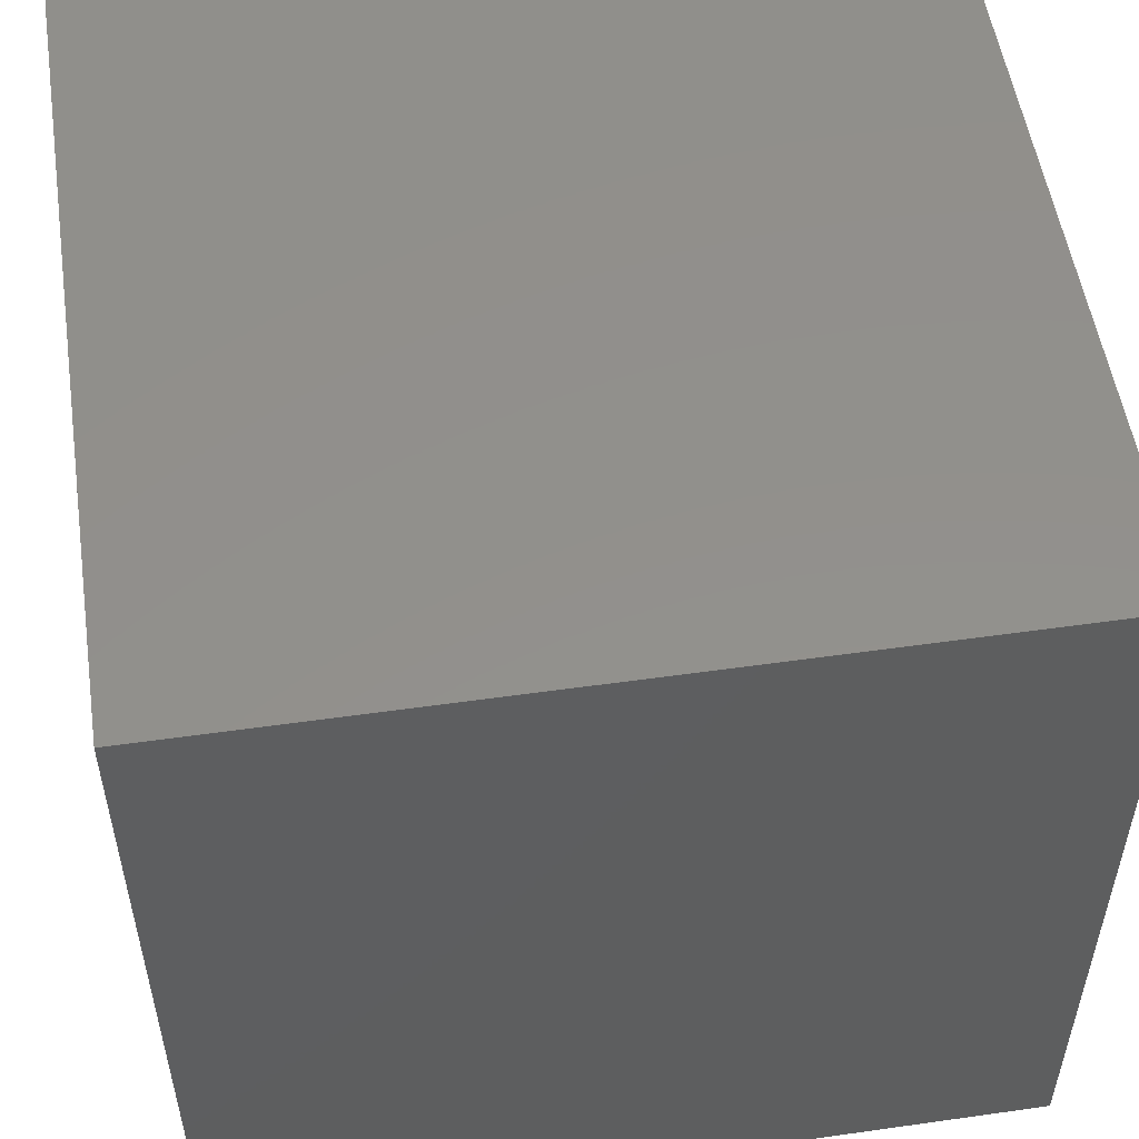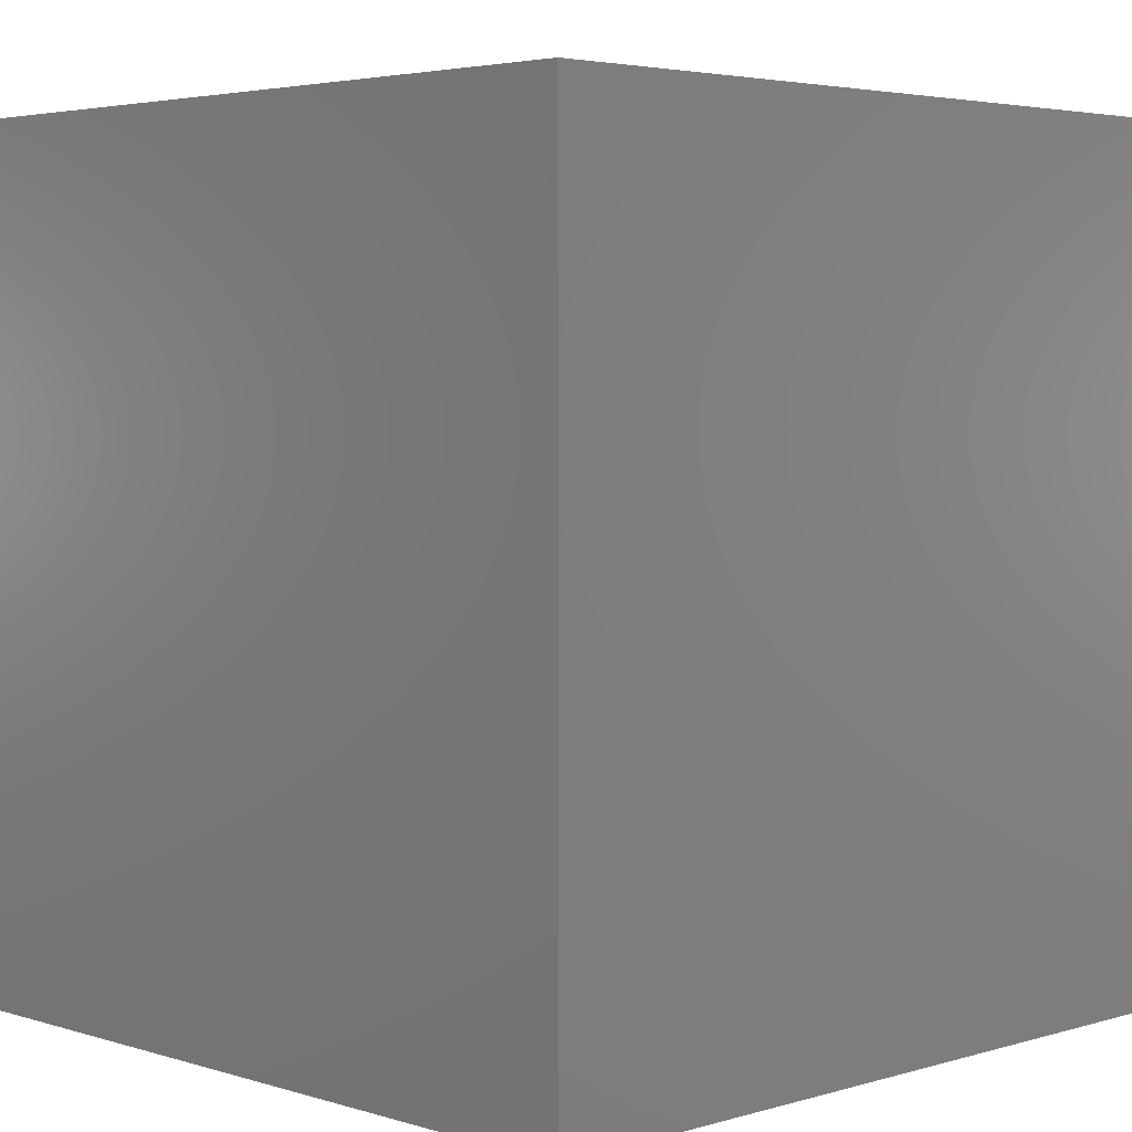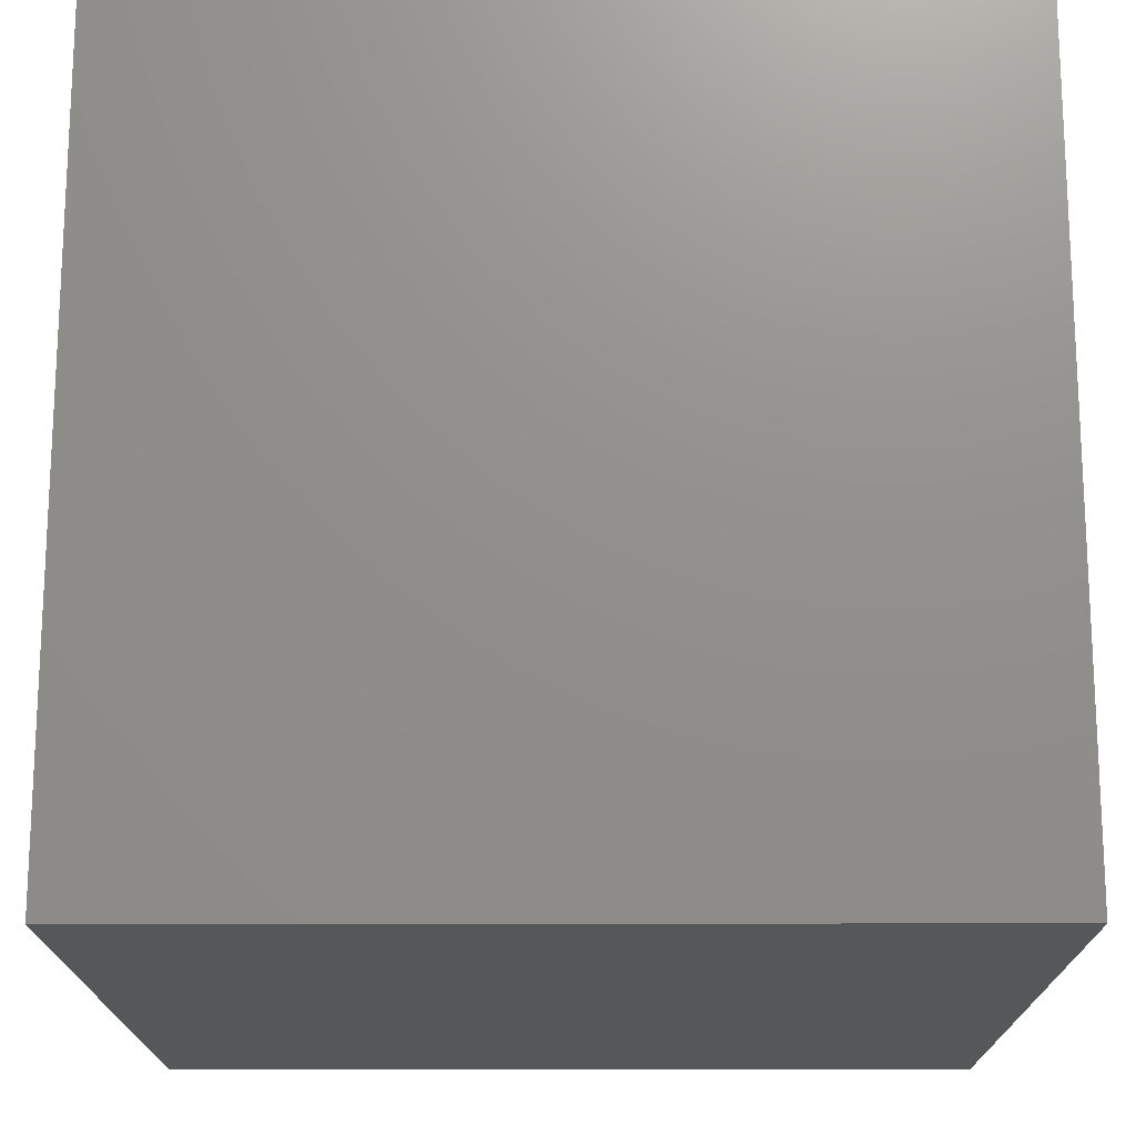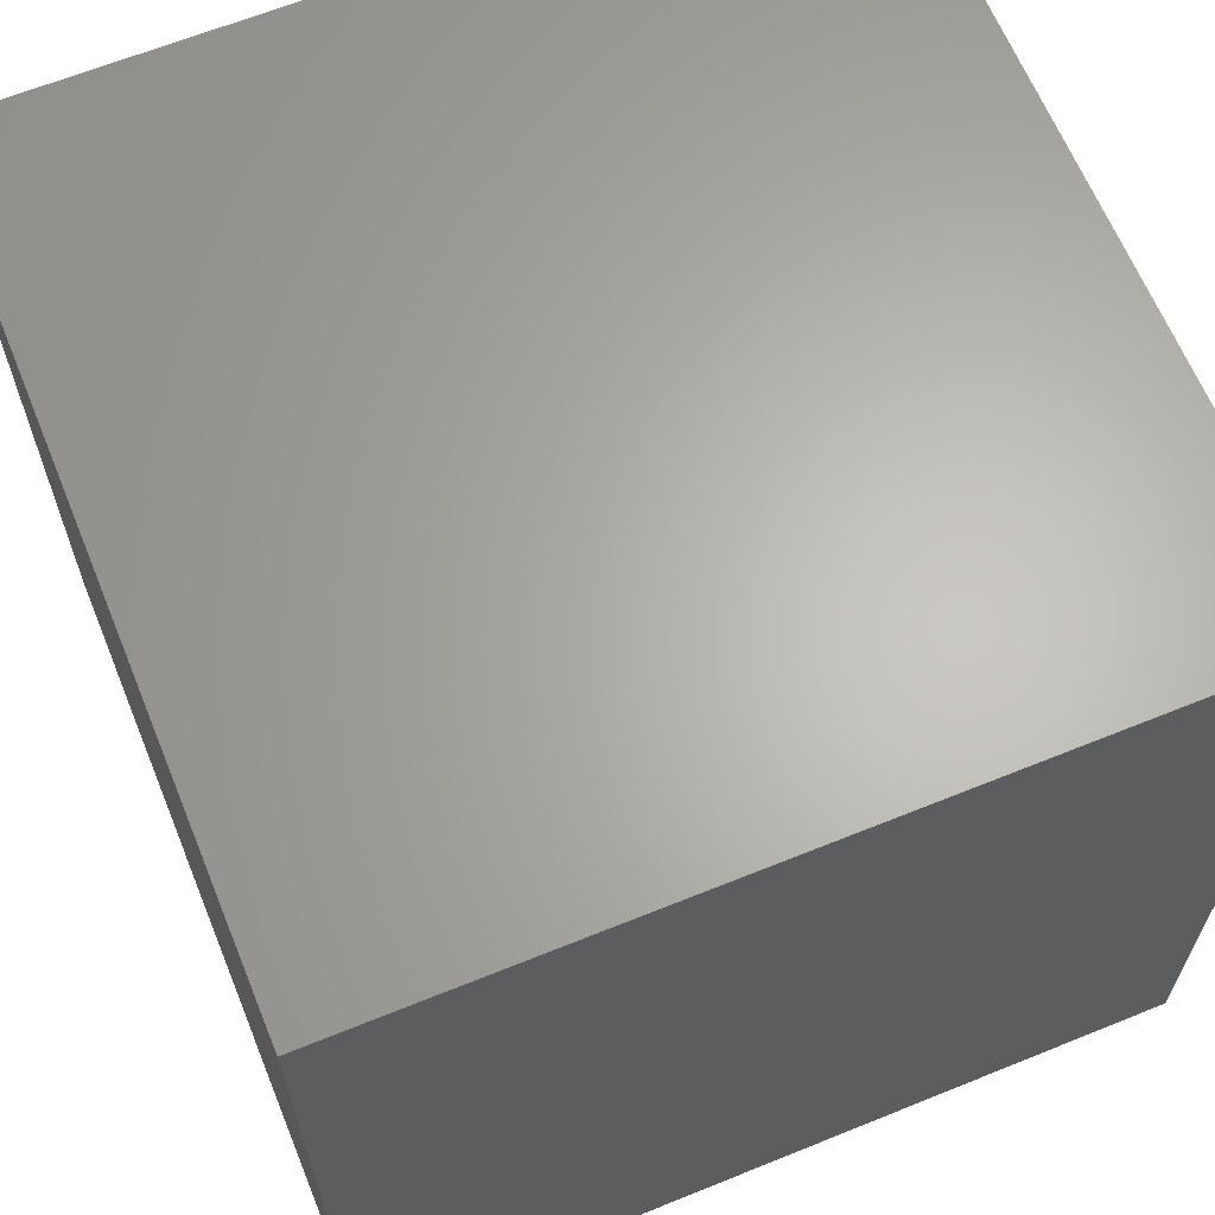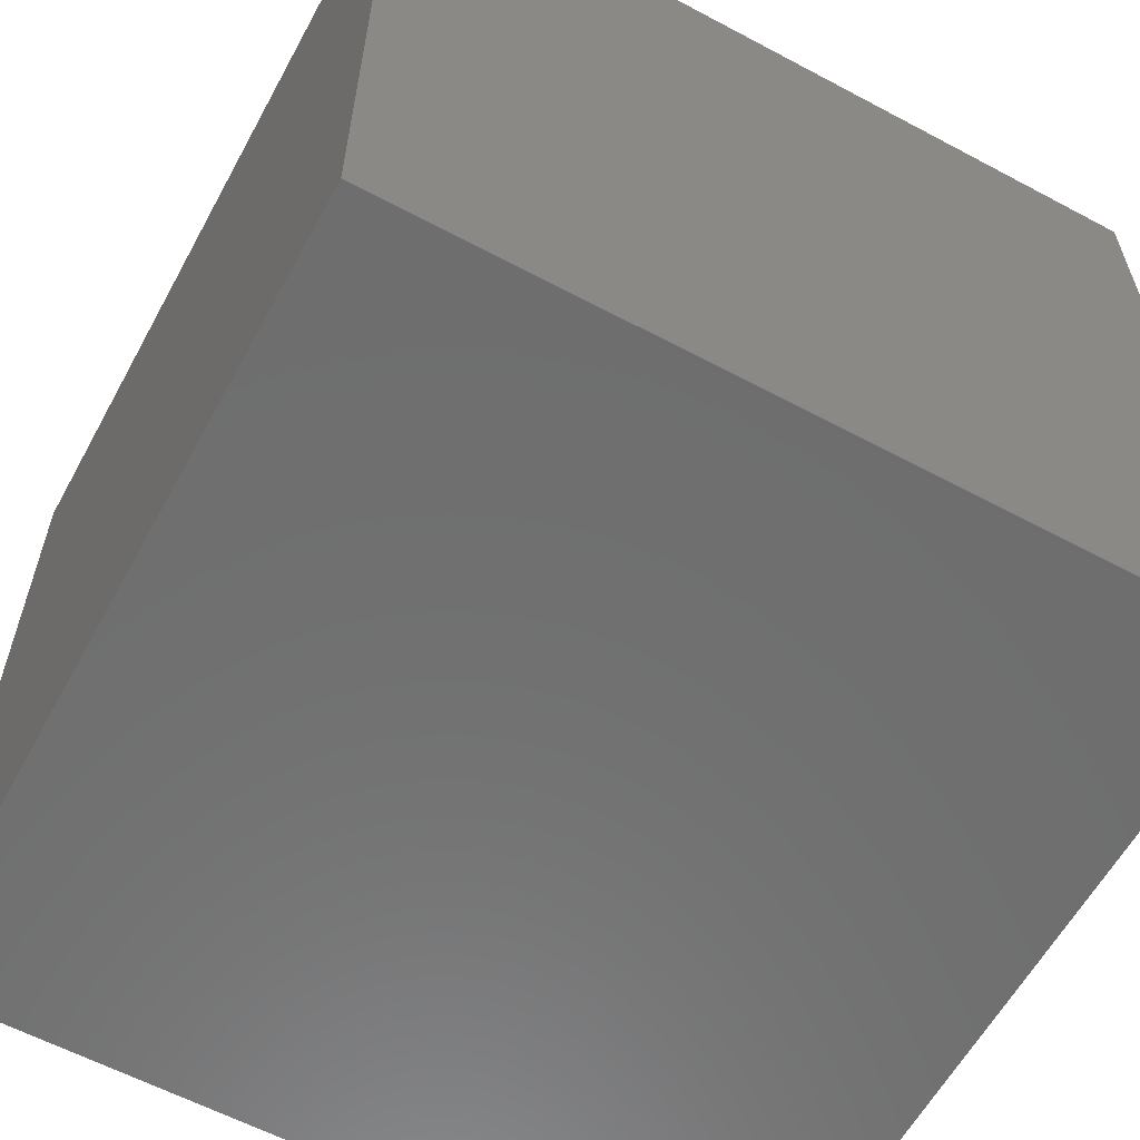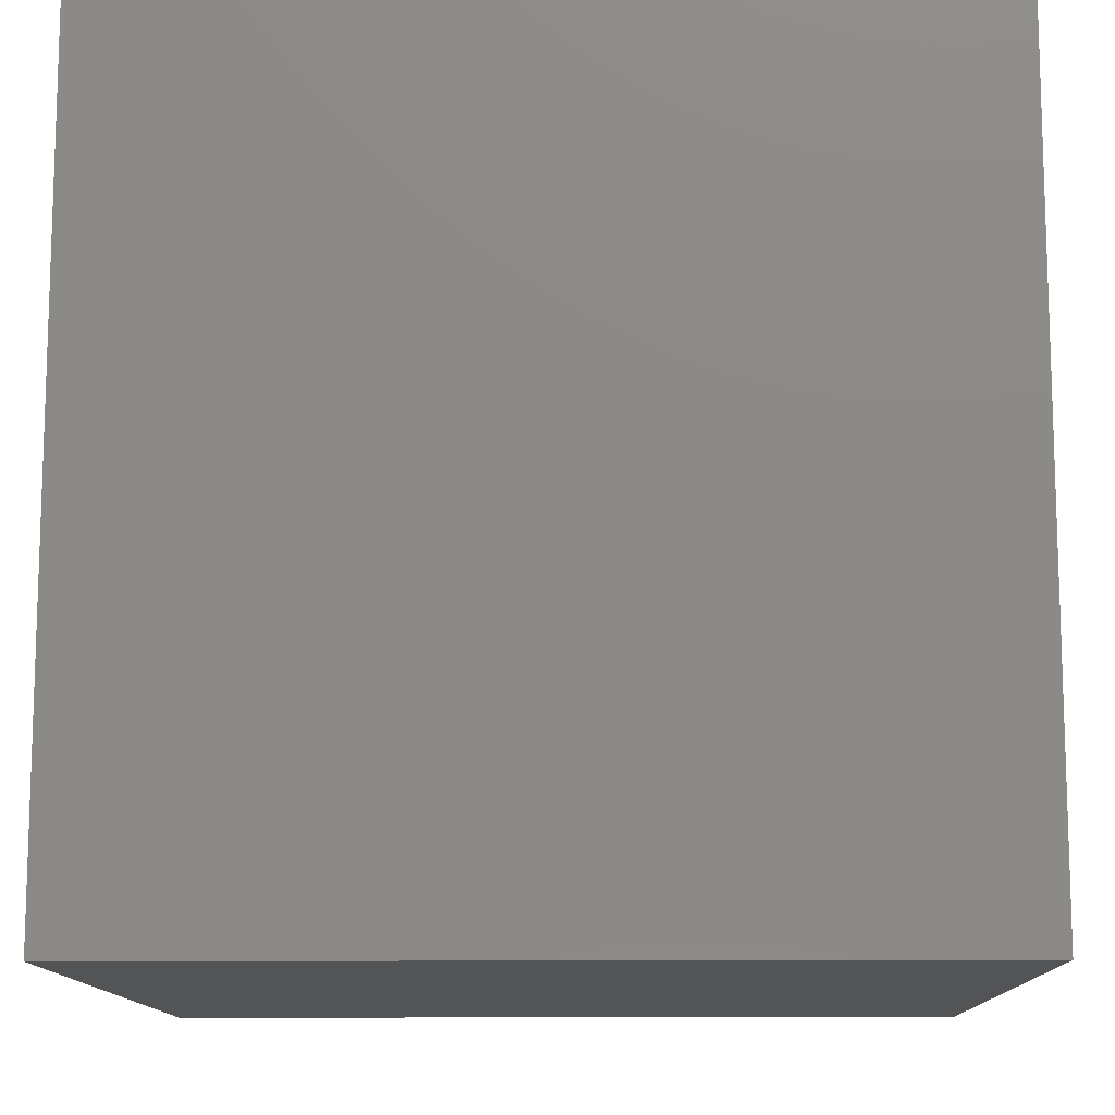
<metadata>
{"format":"stl","ext":"stl","renderer":"f3d","projection":"perspective","resolution":1024,"background":"white","views":[{"elev":53.3,"azim":171.4,"up":"+Y"},{"elev":3.8,"azim":-44.4,"up":"+Z"},{"elev":-17.3,"azim":90.2,"up":"+Y"},{"elev":64.5,"azim":157.8,"up":"+Z"},{"elev":-60.3,"azim":61.4,"up":"+Z"},{"elev":-12.1,"azim":1.2,"up":"+Z"}]}
</metadata>
<code>
# stl→obj: 8 verts, 12 faces
v 1 -1 1
v 1 -1 -1
v 1 1 -1
v 1 1 1
v -1 -1 -1
v -1 -1 1
v -1 1 -1
v -1 1 1
f 1 2 3
f 1 3 4
f 5 6 7
f 7 6 8
f 4 3 7
f 4 7 8
f 2 1 5
f 5 1 6
f 4 8 6
f 4 6 1
f 7 3 5
f 5 3 2

</code>
